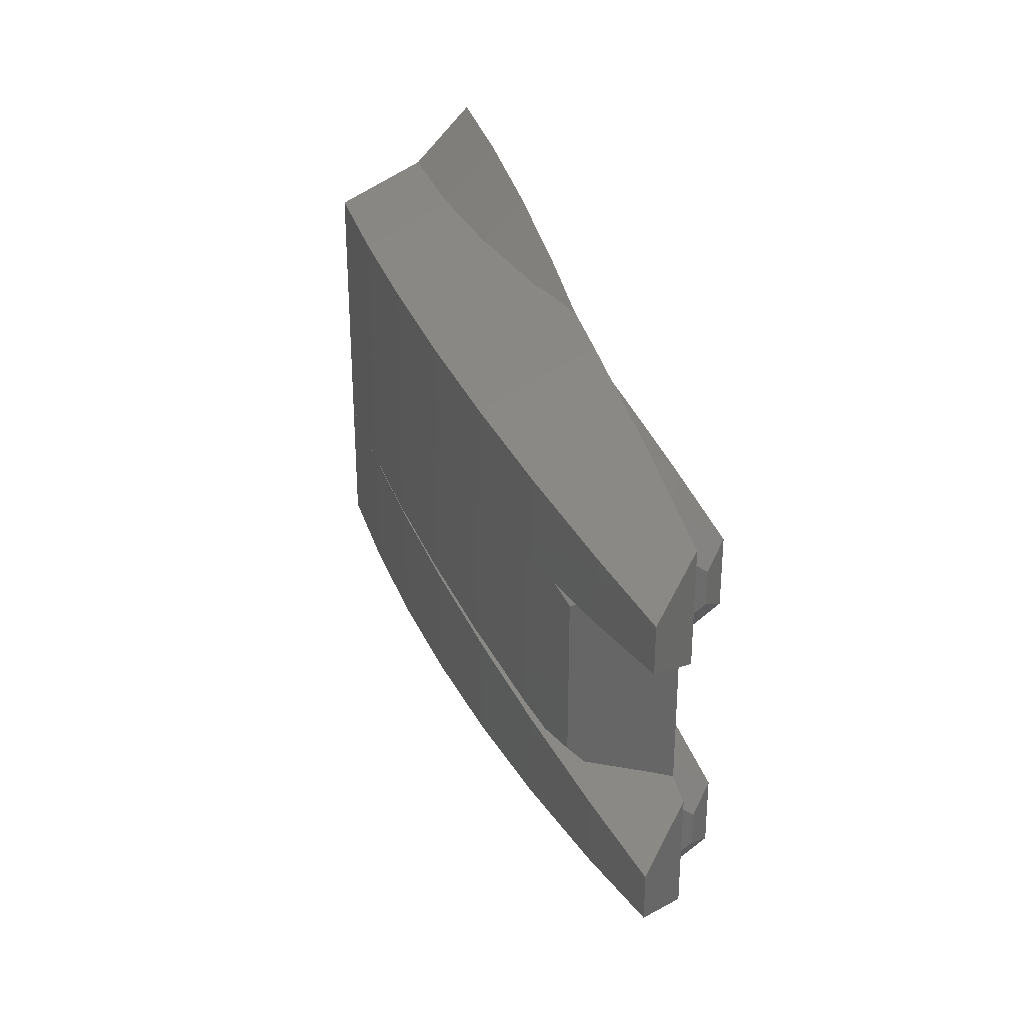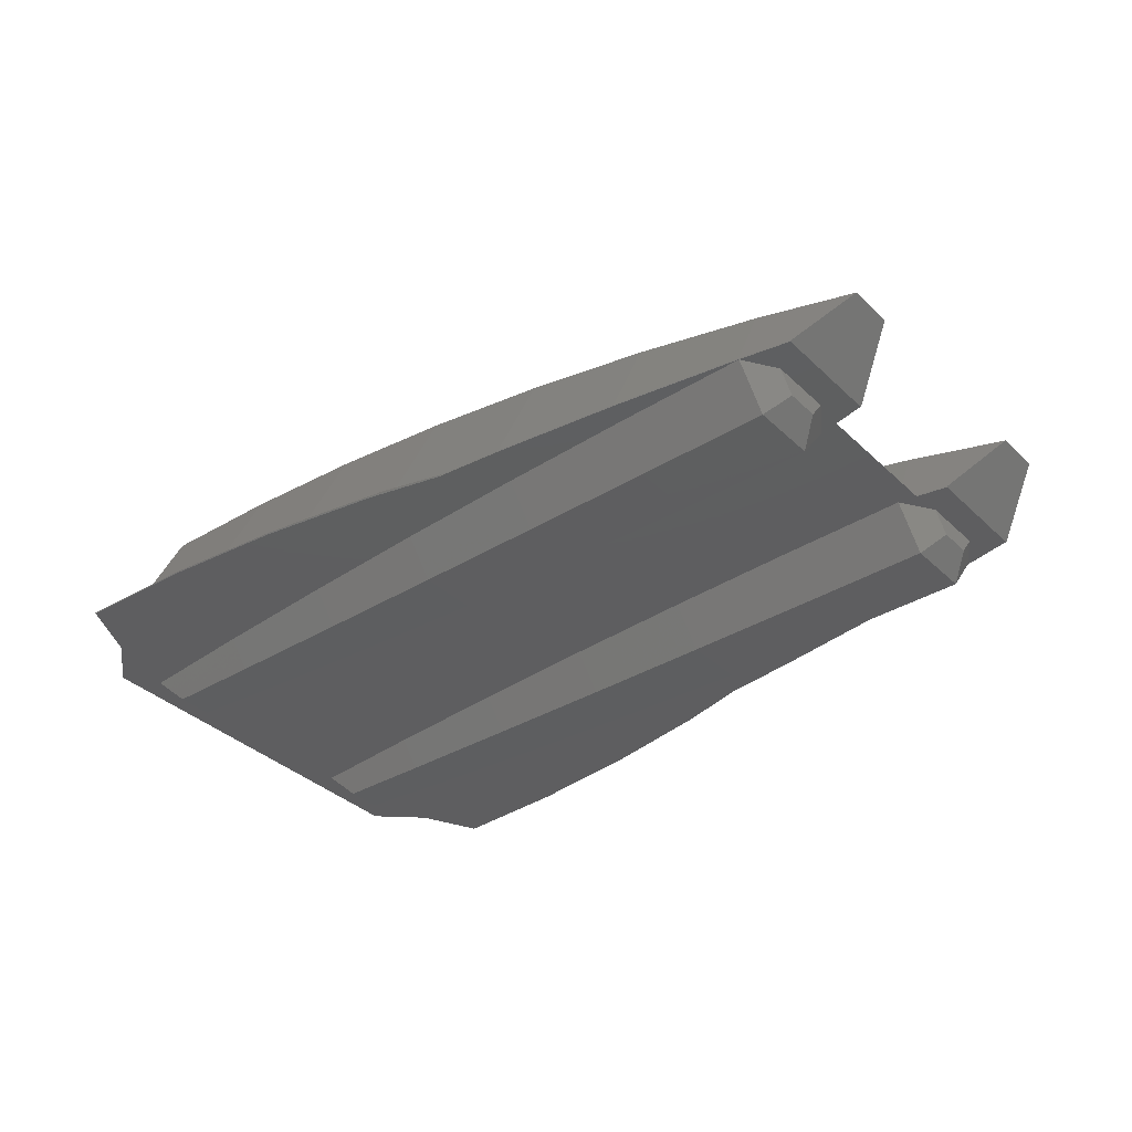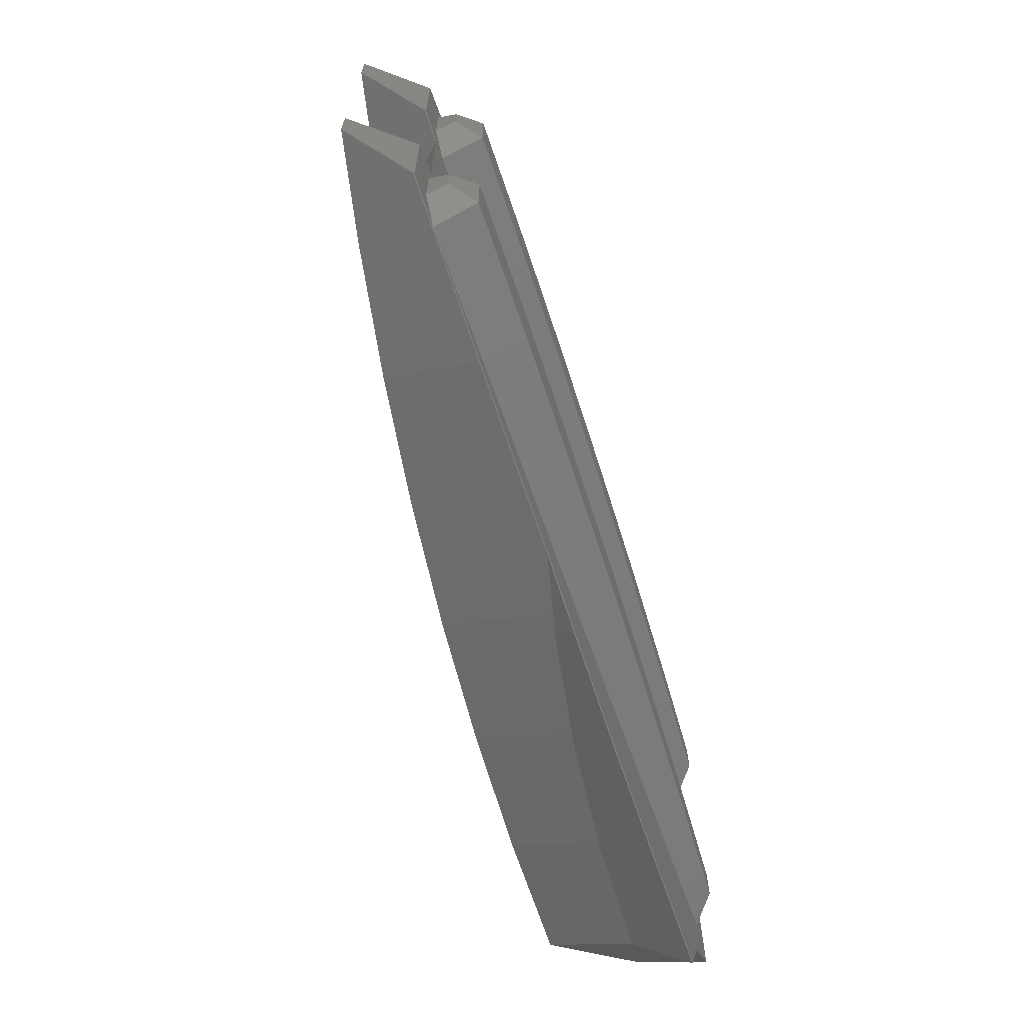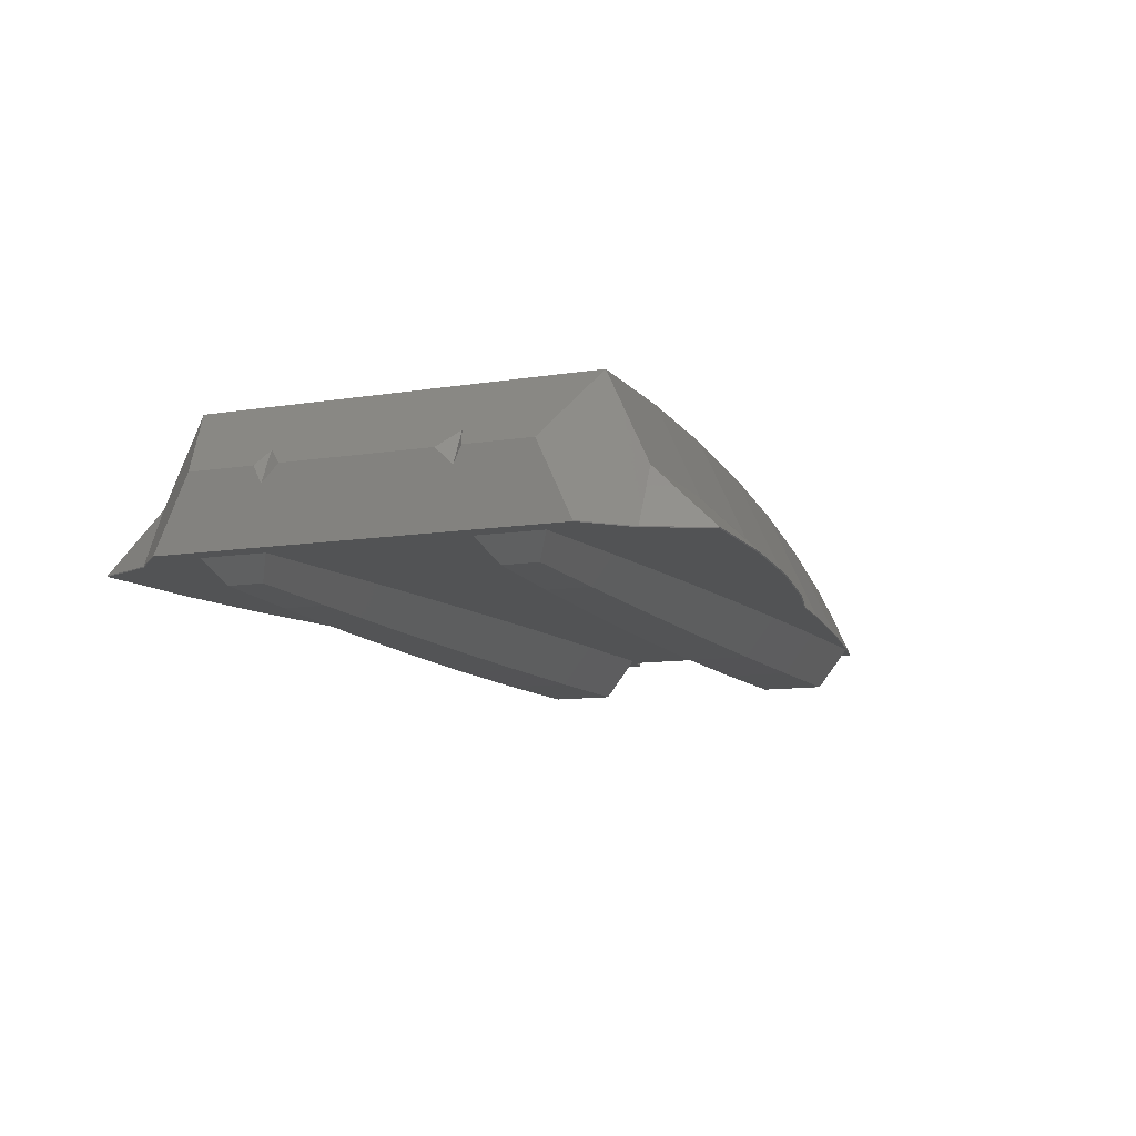
<metadata>
{"format":"stl","ext":"stl","renderer":"f3d","projection":"perspective","resolution":1024,"background":"white","views":[{"elev":30.9,"azim":75.1,"up":"+Y"},{"elev":-36.0,"azim":39.2,"up":"+Z"},{"elev":-67.3,"azim":109.2,"up":"+Y"},{"elev":-10.1,"azim":-67.0,"up":"+Z"}]}
</metadata>
<code>
# stl→obj: 297 verts, 600 faces
v -8.524 7.202 1.681
v -10 6 4.33
v -6.25 5.972 4.27
v -10 7 2.165
v -10 7.2 1.732
v -6.417 7.204 1.607
v -6.25 7.214 1.582
v -6.25 2.028 4.27
v -7.387 2.018 4.286
v -6.417 2.025 4.27
v -10 2 4.33
v -6.25 2.024 4.262
v -2.5 5.889 4.09
v -3.651 7.224 1.311
v -2.833 7.227 1.225
v -2.5 7.247 1.15
v -3.729 2.077 4.135
v -2.5 2.111 4.09
v -2.833 2.096 4.09
v -2.5 2.098 4.062
v -1.529 7.253 0.9814
v 1.25 5.75 3.789
v 0.75 7.267 0.5854
v 1.25 7.298 0.438
v -1.901 2.119 4.011
v 1.25 2.25 3.789
v 0.75 2.213 3.789
v 1.25 2.223 3.73
v 1.634 7.301 0.3447
v 5 5.556 3.368
v 5 7.099 -0.02632
v 3.05 7.313 -3.674e-07
v 5 7.111 -1.21e-06
v 2.942 7.312 -0.02632
v 3.05 7.313 6.296e-07
v 3.778 2.348 3.433
v 5 2.444 3.368
v 4.333 2.375 3.368
v 5 2.398 3.267
v 8.75 5.306 2.827
v 8.75 6.611 -1.404e-06
v 8.75 6.599 -0.02632
v 7.712 2.57 2.857
v 8.75 2.694 2.827
v 7.917 2.583 2.827
v 8.153 2.595 2.783
v 8.75 2.623 2.673
v 12.5 5 2.165
v 12.5 6 8.616e-08
v 12.5 6 7.794e-07
v 12.5 6 7.657e-07
v 12.5 6 -4.676e-06
v 12.5 6 -3.719e-06
v 12.5 5.988 -0.02632
v 12.5 6 2.338e-06
v 12.5 6 1.86e-06
v 9.322 2.668 2.567
v 12.5 3 2.165
v 11.12 2.658 1.914
v 12.5 2.245 0.5294
v 15.52 4.709 1.535
v 14.82 5.172 0.8276
v 13.99 5.713 5.219e-07
v 13.06 2.119 -0.02632
v 13.99 2.287 -5.219e-07
v 13.03 2.102 -6.878e-07
v 13.96 2.294 -0.02632
v 12.5 6 5.584e-07
v 13.96 5.706 -0.02632
v 12.5 6 0
v 15.52 3.291 1.535
v 15.52 3.679 1.535
v -12.17 5 2.165
v -10.58 7.2 0.5773
v -12.17 6 0
v -10.87 7.2 0
v -12 2.769 1.999
v -11.67 2.769 2.665
v -12.17 3 2.165
v -12.17 2.25 2.165
v -10 -2 4.33
v -12.17 -2.25 2.165
v -11.67 -2.769 2.665
v -12.17 -5 2.165
v -12.17 -3 2.165
v -10 -6 4.33
v -12.15 6 -0.02632
v -10.85 7.2 -0.02632
v -12.17 2.769 1.665
v -12.17 5.988 -0.02632
v -12.17 -2.769 1.665
v -12.17 -5.988 -0.02632
v -12.17 -6 0
v 13.96 -5.706 -0.02632
v 13.15 -4.98 -0.02632
v 13.96 -2.294 -0.02632
v 12.5 -5.98 -0.02632
v 12.5 -5.988 -0.02632
v 8.75 -6.599 -0.02632
v 8.458 -5.952 -0.02632
v 5 -7.099 -0.02632
v 4.417 -5.869 -0.02632
v 2.942 -7.312 -0.02632
v 0.375 -5.73 -0.02632
v 0.75 -7.848 -0.02632
v -2.833 -8.473 -0.02632
v -3.667 -5.535 -0.02632
v -6.417 -8.848 -0.02632
v -7.708 -5.285 -0.02632
v -10.03 -8.918 -0.02632
v -10 -8.973 -0.02632
v -10.85 -7.2 -0.02632
v -11.46 -5.001 -0.02632
v -11.46 -2.999 -0.02632
v -11.46 2.999 -0.02632
v -12.15 -6 -0.02632
v 13.15 -3.02 -0.02632
v 13.06 -2.119 -0.02632
v 12.5 -2.02 -0.02632
v 12.53 -2.061 -0.02632
v 13.15 3.02 -0.02632
v 12.53 2.061 -0.02632
v 12.5 2.02 -0.02632
v 13.15 4.98 -0.02632
v 12.5 5.98 -0.02632
v 8.458 5.952 -0.02632
v 4.417 5.869 -0.02632
v 0.375 5.73 -0.02632
v 0.778 7.841 -0.02632
v 0.75 7.848 -0.02632
v -2.808 8.468 -0.02632
v -3.667 5.535 -0.02632
v -2.855 8.475 -0.02632
v -2.833 8.473 -0.02632
v -6.417 8.848 -0.02632
v -7.708 5.285 -0.02632
v -9.978 8.972 -0.02632
v -10.03 8.918 -0.02632
v -10 8.973 -0.02632
v -11.46 5.001 -0.02632
v 12.42 -2.021 -0.02632
v 12.42 2.021 -0.02632
v 8.458 -2.048 -0.02632
v 8.458 2.048 -0.02632
v 8.372 -2.05 -0.02632
v 8.372 2.05 -0.02632
v 4.417 -2.131 -0.02632
v 4.417 2.131 -0.02632
v 0.4617 -2.267 -0.02632
v 0.4617 2.267 -0.02632
v 0.375 -2.27 -0.02632
v 0.375 2.27 -0.02632
v 0.2697 -2.275 -0.02632
v 0.2697 2.275 -0.02632
v -3.667 -2.465 -0.02632
v -3.667 2.465 -0.02632
v -3.792 -2.472 -0.02632
v -3.792 2.472 -0.02632
v -7.708 -2.715 -0.02632
v -7.708 2.715 -0.02632
v -8.588 -7.202 1.683
v -10 -7 2.165
v -10 -7.2 1.732
v -8.524 -7.202 1.681
v -6.25 -5.972 4.27
v -6.417 -7.204 1.607
v -6.25 -7.214 1.582
v -6.25 -2.028 4.27
v -9.001 -2.007 4.313
v -6.417 -2.025 4.27
v -6.25 -2.024 4.262
v -10 -2.219 4.33
v -10 -4.499 4.33
v -10 -4.5 4.33
v -3.651 -7.224 1.311
v -2.5 -5.889 4.09
v -2.833 -7.227 1.225
v -2.5 -7.247 1.15
v -3.96 -7.222 1.343
v -5.428 -2.041 4.22
v -2.5 -2.111 4.09
v -2.833 -2.096 4.09
v -2.5 -2.098 4.062
v -1.852 -7.251 1.038
v -1.529 -7.253 0.9814
v 1.25 -5.75 3.789
v 0.75 -7.267 0.5854
v 1.224 -7.296 0.4457
v 1.25 -7.298 0.438
v -0.01661 -2.186 3.853
v 1.25 -2.25 3.789
v 0.75 -2.213 3.789
v 1.25 -2.223 3.73
v 1.634 -7.301 0.3447
v 5 -5.556 3.368
v 3.05 -7.313 -6.296e-07
v 5 -7.111 -1.21e-06
v 3.05 -7.313 -3.674e-07
v 1.569 -2.239 3.693
v 4.333 -2.375 3.368
v 5 -2.444 3.368
v 4.948 -2.396 3.275
v 5 -2.398 3.267
v 8.75 -5.306 2.827
v 8.75 -6.611 -1.404e-06
v 7.917 -2.583 2.827
v 8.75 -2.694 2.827
v 8.75 -2.623 2.673
v 12.5 -5 2.165
v 12.5 -6 7.794e-07
v 12.5 -6 8.616e-08
v 12.5 -6 7.657e-07
v 12.5 -6 -4.676e-06
v 12.5 -6 -3.719e-06
v 12.5 -6 2.338e-06
v 12.5 -6 1.86e-06
v 9.322 -2.668 2.567
v 12.5 -3 2.165
v 11.1 -2.659 1.921
v 11.12 -2.658 1.914
v 12.5 -2.245 0.5294
v 15.52 -4.709 1.535
v 14.82 -5.172 0.8276
v 13.99 -5.713 5.219e-07
v 13.03 -2.102 -6.878e-07
v 13.99 -2.287 -5.219e-07
v 12.5 -6 5.584e-07
v 12.5 -6 0
v 15.52 -3.291 1.535
v 15.52 -3.679 1.535
v -10.58 -7.2 0.5774
v -10.87 -7.2 0
v -12 -2.769 1.999
v -10 9 -1.338e-06
v -10 -9 1.338e-06
v -6.417 -8.875 -3.342e-07
v -10 -9 6.154e-07
v -10 -9 6.051e-07
v -10 0.326 4.33
v -6.417 8.875 3.342e-07
v -10 9 0
v -10 9 -6.051e-07
v -10 9 -6.154e-07
v -10 -9 0
v -10 -9 -1.231e-06
v -2.833 8.5 -1.514e-07
v -2.833 -8.5 1.514e-07
v 0.75 7.875 -4.103e-07
v 0.75 -7.875 4.103e-07
v 10.72 -2.4 2.309
v 11.1 -2.651 1.926
v 10.72 2.4 2.309
v 10.72 -1.121 2.309
v 12.5 6 1.136e-07
v 12.5 2.5 -0.6495
v 8.458 3.014 -1.281
v 12.5 3 -1.299
v 8.458 4.986 -1.281
v 12.5 3.198 -1.299
v 12.5 5 -1.299
v 12.5 6 8.655e-08
v 4.417 3.056 -1.227
v 4.417 4.944 -1.227
v 0.375 3.125 -1.137
v 0.375 4.875 -1.137
v -3.667 3.222 -1.01
v -3.667 4.778 -1.01
v -7.708 3.347 -0.848
v -7.708 4.653 -0.848
v -11.42 3.028 -0.0693
v -10.79 3.464 -0.6965
v -10.79 4.536 -0.6965
v -10.79 3.773 -0.6965
v 13.15 3.5 -0.6495
v 13.15 4.5 -0.6495
v 12.5 -6 1.136e-07
v 12.5 -2.5 -0.6495
v 8.458 -3.014 -1.281
v 12.5 -3 -1.299
v 8.458 -4.986 -1.281
v 12.5 -3.198 -1.299
v 12.5 -5 -1.299
v 12.5 -6 8.655e-08
v 4.417 -3.056 -1.227
v 4.417 -4.944 -1.227
v 0.375 -3.125 -1.137
v 0.375 -4.875 -1.137
v -3.667 -3.222 -1.01
v -3.667 -4.778 -1.01
v -7.708 -3.347 -0.848
v -7.708 -4.653 -0.848
v -10.79 -3.464 -0.6965
v -11.42 -3.028 -0.0693
v -10.79 -4.536 -0.6965
v -10.79 -3.773 -0.6965
v 13.15 -4.5 -0.6495
v 13.15 -3.5 -0.6495
f 1 2 3
f 2 1 4
f 5 4 1
f 3 6 1
f 6 3 7
f 8 9 10
f 9 8 11
f 8 10 12
f 11 3 2
f 8 3 11
f 13 14 3
f 13 15 14
f 15 13 16
f 14 7 3
f 17 8 12
f 18 17 19
f 17 18 8
f 18 19 20
f 8 18 3
f 18 13 3
f 21 13 22
f 13 21 16
f 22 23 21
f 23 22 24
f 25 18 20
f 25 26 18
f 27 26 25
f 26 27 28
f 18 22 13
f 26 22 18
f 29 22 30
f 22 29 24
f 31 32 33
f 32 31 34
f 30 35 29
f 35 33 32
f 33 35 30
f 36 26 28
f 37 36 38
f 36 37 26
f 37 38 39
f 26 30 22
f 37 30 26
f 40 41 30
f 41 33 30
f 42 33 41
f 33 42 31
f 43 37 39
f 44 43 45
f 43 44 37
f 46 44 45
f 44 46 47
f 37 44 30
f 44 40 30
f 48 41 40
f 49 50 51
f 49 41 50
f 52 49 53
f 54 49 52
f 49 54 41
f 41 54 42
f 50 55 56
f 55 50 48
f 48 50 41
f 57 44 47
f 57 58 44
f 59 58 57
f 58 59 60
f 44 48 40
f 58 48 44
f 61 62 48
f 63 48 62
f 48 63 55
f 55 63 50
f 64 65 66
f 65 64 67
f 63 68 50
f 69 68 63
f 68 69 70
f 54 70 69
f 70 54 52
f 65 58 60
f 58 65 71
f 65 60 66
f 58 72 48
f 72 58 71
f 72 61 48
f 4 73 2
f 5 73 4
f 73 5 74
f 75 74 76
f 74 75 73
f 77 78 79
f 78 73 79
f 73 78 2
f 78 11 2
f 80 11 78
f 80 81 11
f 82 81 80
f 83 81 82
f 84 83 85
f 86 83 84
f 83 86 81
f 87 76 88
f 76 87 75
f 77 79 89
f 75 87 90
f 90 73 75
f 89 73 90
f 73 89 79
f 89 82 80
f 91 89 90
f 89 91 82
f 91 84 85
f 92 91 90
f 92 84 91
f 84 92 93
f 94 95 96
f 97 94 98
f 94 97 95
f 99 97 98
f 99 100 97
f 101 100 99
f 101 102 100
f 103 102 101
f 104 103 105
f 103 104 102
f 106 104 105
f 106 107 104
f 108 107 106
f 108 109 107
f 110 108 111
f 108 110 109
f 112 109 110
f 112 113 109
f 92 114 113
f 114 92 115
f 92 113 116
f 116 113 112
f 117 96 95
f 117 118 96
f 119 118 120
f 120 118 117
f 67 121 69
f 64 121 67
f 118 119 64
f 64 122 121
f 123 64 119
f 64 123 122
f 124 69 121
f 125 69 124
f 125 54 69
f 125 42 54
f 126 42 125
f 126 31 42
f 127 31 126
f 127 34 31
f 128 34 127
f 34 128 129
f 129 128 130
f 128 131 130
f 132 131 128
f 133 131 132
f 131 133 134
f 132 135 133
f 136 135 132
f 136 137 135
f 138 137 136
f 137 138 139
f 136 88 138
f 140 88 136
f 140 87 88
f 90 115 92
f 115 90 140
f 140 90 87
f 119 141 123
f 142 123 141
f 143 142 141
f 143 144 142
f 145 144 143
f 145 146 144
f 147 146 145
f 147 148 146
f 149 148 147
f 149 150 148
f 151 150 149
f 151 152 150
f 153 152 151
f 153 154 152
f 155 154 153
f 155 156 154
f 157 156 155
f 157 158 156
f 159 158 157
f 159 160 158
f 114 160 159
f 160 114 115
f 67 72 71
f 72 62 61
f 72 67 62
f 67 71 65
f 62 67 69
f 62 69 63
f 161 86 162
f 161 162 163
f 164 86 161
f 86 164 165
f 166 165 164
f 165 166 167
f 168 169 81
f 168 170 169
f 170 168 171
f 172 165 81
f 165 172 173
f 174 165 173
f 86 174 174
f 174 86 165
f 172 81 86
f 86 174 172
f 168 81 165
f 175 176 165
f 177 176 175
f 176 177 178
f 179 165 167
f 165 179 175
f 168 180 171
f 181 180 168
f 180 181 182
f 182 181 183
f 168 165 181
f 181 165 176
f 184 176 178
f 185 176 184
f 176 185 186
f 187 186 185
f 188 186 187
f 186 188 189
f 181 190 183
f 191 190 181
f 191 192 190
f 192 191 193
f 181 176 186
f 191 181 186
f 194 186 189
f 186 194 195
f 196 197 198
f 101 196 103
f 196 101 197
f 198 195 194
f 195 198 197
f 191 199 193
f 191 200 199
f 201 200 191
f 201 202 200
f 202 201 203
f 191 186 195
f 201 191 195
f 204 195 205
f 205 195 197
f 101 205 197
f 205 101 99
f 201 206 203
f 207 206 201
f 206 207 208
f 201 195 207
f 207 195 204
f 209 204 205
f 210 211 212
f 205 211 210
f 99 211 205
f 211 213 214
f 98 211 99
f 211 98 213
f 210 215 209
f 215 210 216
f 210 209 205
f 207 217 208
f 218 217 207
f 218 219 217
f 218 220 219
f 220 218 221
f 207 204 209
f 218 207 209
f 222 209 223
f 224 209 215
f 224 215 210
f 209 224 223
f 96 225 226
f 225 96 118
f 227 224 210
f 94 227 228
f 98 228 213
f 228 98 94
f 227 94 224
f 226 218 229
f 218 226 221
f 221 226 225
f 218 230 229
f 230 218 209
f 230 209 222
f 84 162 86
f 84 163 162
f 163 84 231
f 93 231 84
f 231 93 232
f 233 85 83
f 116 232 93
f 232 116 112
f 91 85 233
f 116 93 92
f 223 230 222
f 96 230 223
f 94 223 224
f 96 223 94
f 230 96 229
f 229 96 226
f 137 139 234
f 161 163 235
f 164 236 166
f 235 164 161
f 164 235 236
f 236 235 237
f 236 237 238
f 173 172 174
f 239 9 11
f 9 239 169
f 169 239 81
f 240 1 6
f 241 240 242
f 240 241 1
f 1 241 5
f 137 240 135
f 243 137 234
f 137 243 240
f 240 243 242
f 244 236 238
f 245 236 244
f 111 236 245
f 236 111 108
f 173 174 174
f 9 170 10
f 170 9 169
f 134 133 246
f 240 133 135
f 133 240 246
f 236 179 167
f 236 167 166
f 179 236 247
f 17 182 19
f 182 17 180
f 246 14 15
f 240 14 246
f 14 240 7
f 7 240 6
f 175 247 177
f 247 175 179
f 12 180 17
f 12 171 180
f 10 171 12
f 171 10 170
f 108 247 236
f 247 108 106
f 131 134 246
f 178 247 184
f 247 178 177
f 248 21 23
f 246 21 248
f 21 246 16
f 16 246 15
f 131 248 130
f 248 131 246
f 185 249 187
f 247 185 184
f 185 247 249
f 106 249 247
f 249 106 105
f 27 190 192
f 190 27 25
f 183 25 20
f 25 183 190
f 19 183 20
f 183 19 182
f 129 130 248
f 187 249 188
f 198 249 196
f 194 249 198
f 189 249 194
f 249 189 188
f 28 199 36
f 28 193 199
f 27 193 28
f 193 27 192
f 248 29 35
f 29 248 24
f 24 248 23
f 248 34 129
f 34 248 32
f 32 248 35
f 249 103 196
f 103 249 105
f 36 200 38
f 200 36 199
f 43 206 45
f 43 203 206
f 203 43 202
f 39 202 43
f 38 202 39
f 202 38 200
f 250 219 251
f 219 250 217
f 59 57 252
f 251 219 220
f 57 253 252
f 47 253 57
f 253 47 46
f 253 217 250
f 253 208 217
f 206 253 46
f 206 46 45
f 253 206 208
f 139 138 241
f 76 138 88
f 138 76 241
f 244 110 111
f 244 235 163
f 235 244 237
f 239 11 81
f 241 76 74
f 241 74 5
f 234 241 243
f 234 139 241
f 241 242 243
f 83 82 233
f 163 231 244
f 110 232 112
f 232 110 244
f 237 244 238
f 89 80 77
f 78 77 80
f 111 245 244
f 82 91 233
f 231 232 244
f 66 118 64
f 66 225 118
f 253 66 60
f 66 253 225
f 252 60 59
f 225 253 221
f 251 221 253
f 60 252 253
f 221 251 220
f 251 253 250
f 254 50 56
f 50 254 51
f 142 255 123
f 256 255 142
f 255 256 257
f 258 259 257
f 259 258 260
f 125 258 126
f 258 125 260
f 70 49 49
f 49 70 53
f 254 49 51
f 261 49 49
f 49 254 261
f 144 256 142
f 257 256 258
f 256 146 262
f 146 256 144
f 126 263 127
f 263 126 258
f 148 262 146
f 258 262 263
f 256 262 258
f 264 150 152
f 150 264 262
f 127 265 128
f 265 127 263
f 148 150 262
f 262 264 263
f 263 264 265
f 264 154 266
f 154 264 152
f 156 266 154
f 264 267 265
f 128 267 132
f 267 128 265
f 264 266 267
f 266 158 268
f 158 266 156
f 132 269 136
f 269 132 267
f 160 268 158
f 267 268 269
f 266 268 267
f 268 270 271
f 136 272 140
f 272 136 269
f 270 160 115
f 160 270 268
f 273 268 271
f 268 273 269
f 273 272 269
f 53 70 52
f 70 55 50
f 70 50 68
f 274 260 275
f 260 274 257
f 123 255 257
f 259 260 257
f 124 260 125
f 260 124 275
f 56 261 254
f 261 56 70
f 70 56 55
f 70 49 261
f 122 257 274
f 257 122 123
f 121 122 274
f 124 274 275
f 274 124 121
f 273 140 272
f 270 273 271
f 273 270 140
f 140 270 115
f 276 210 212
f 210 276 216
f 277 141 119
f 277 278 141
f 278 277 279
f 280 281 282
f 281 280 279
f 280 97 100
f 97 280 282
f 211 228 211
f 228 211 214
f 283 212 211
f 211 211 283
f 283 276 212
f 143 141 278
f 279 280 278
f 278 145 143
f 145 278 284
f 285 100 102
f 100 285 280
f 147 145 284
f 280 285 284
f 278 280 284
f 149 286 151
f 286 149 284
f 287 102 104
f 102 287 285
f 147 284 149
f 284 285 286
f 285 287 286
f 286 153 151
f 153 286 288
f 155 153 288
f 286 287 289
f 289 104 107
f 104 289 287
f 286 289 288
f 288 157 155
f 157 288 290
f 291 107 109
f 107 291 289
f 159 157 290
f 289 291 290
f 288 289 290
f 290 292 293
f 294 109 113
f 109 294 291
f 159 293 114
f 293 159 290
f 295 290 291
f 290 295 292
f 295 291 294
f 228 214 213
f 215 228 210
f 227 210 228
f 296 279 297
f 279 296 282
f 277 119 279
f 282 281 279
f 95 282 296
f 282 95 97
f 283 216 276
f 228 216 283
f 216 228 215
f 211 228 283
f 120 279 119
f 279 120 297
f 117 297 120
f 117 296 297
f 296 117 95
f 295 293 292
f 113 293 295
f 113 295 294
f 293 113 114

</code>
